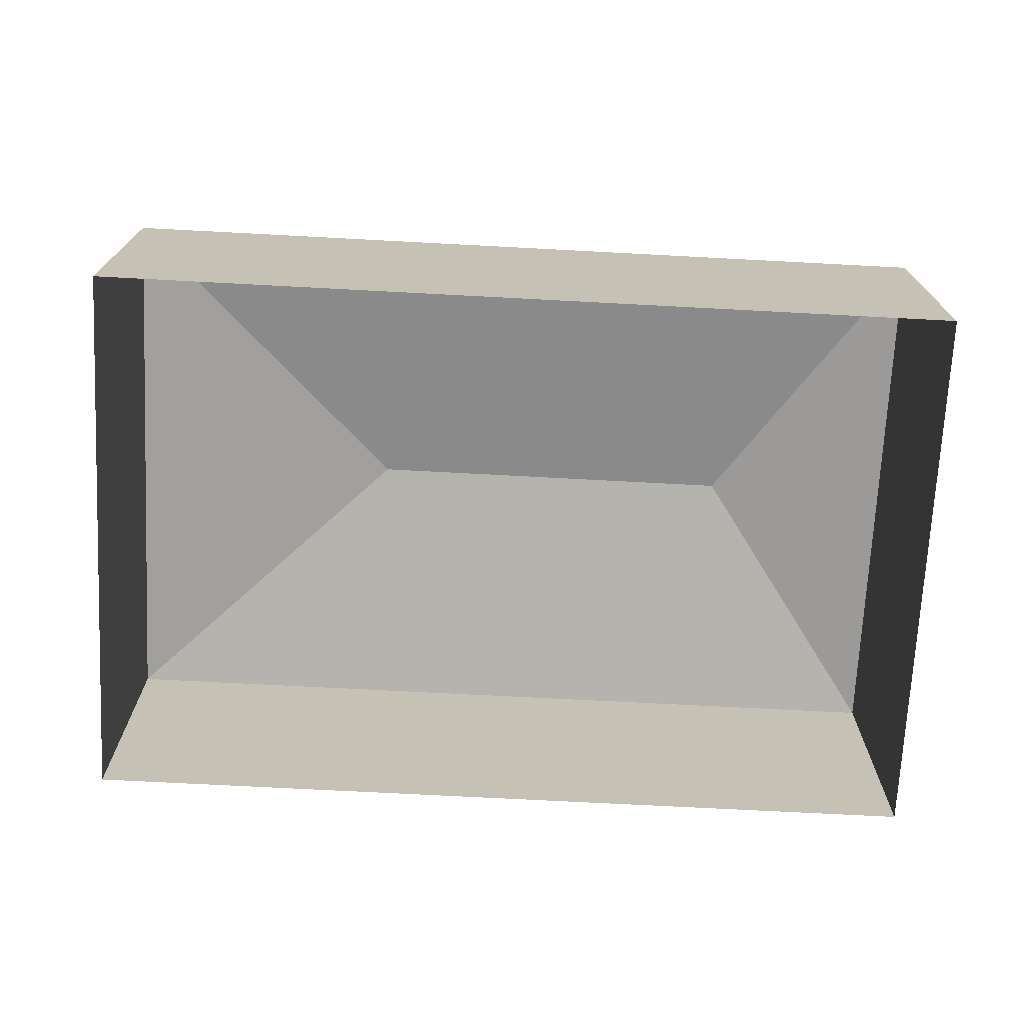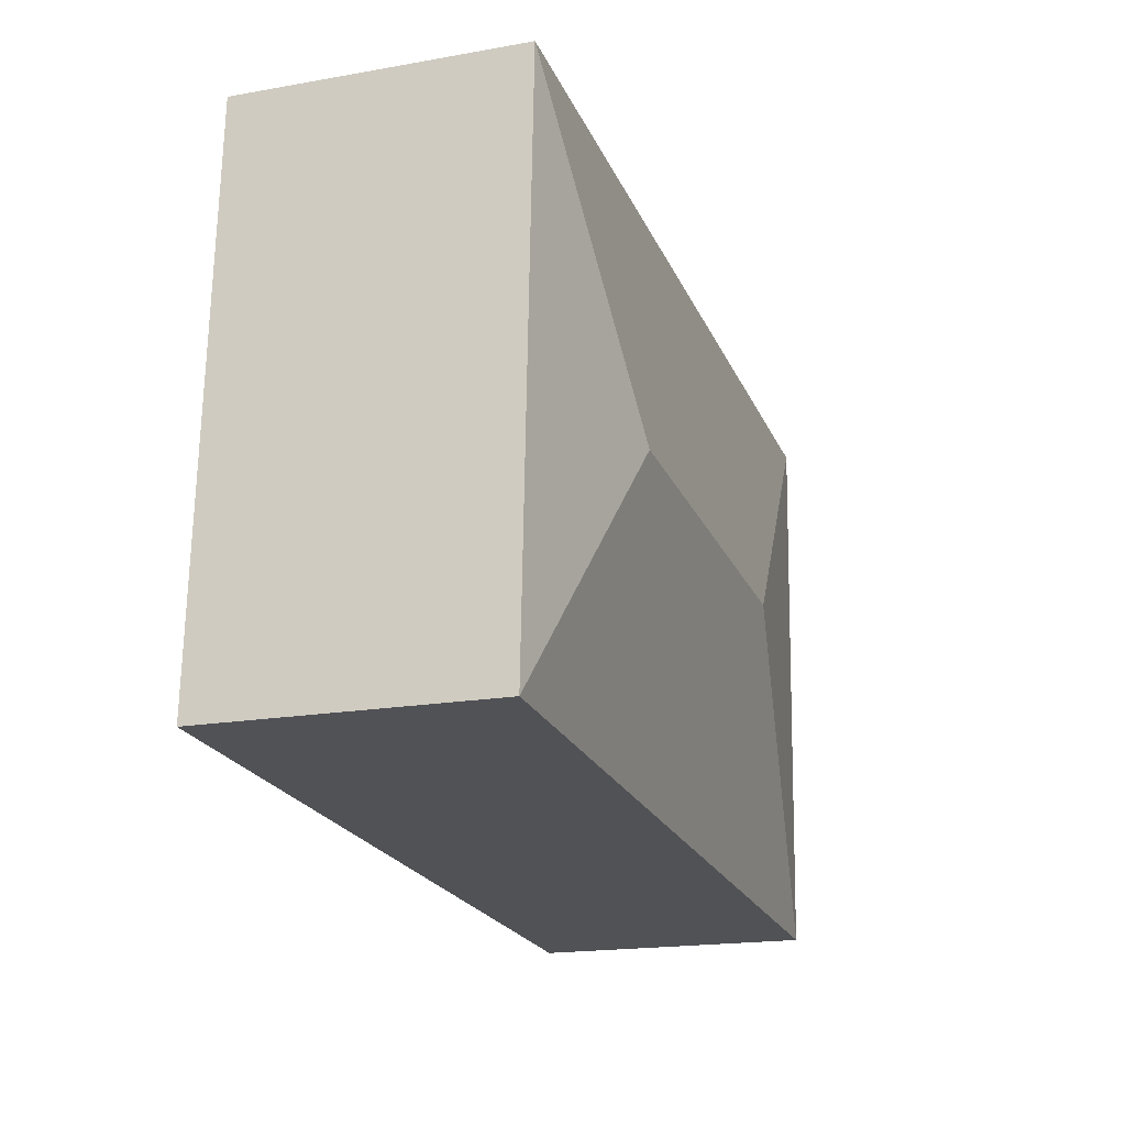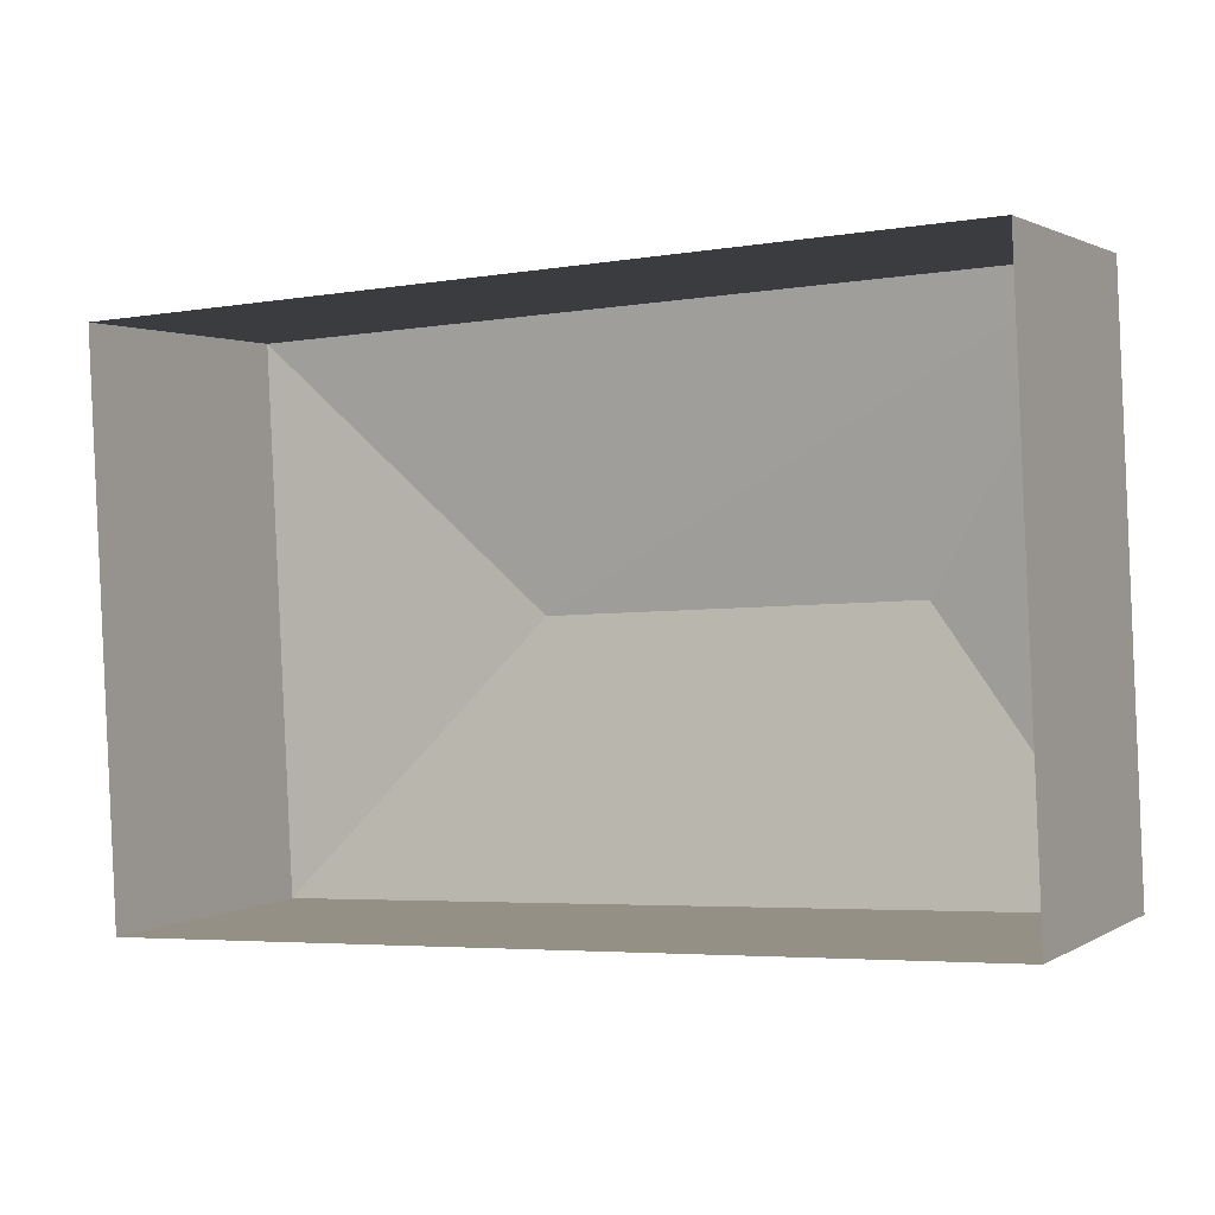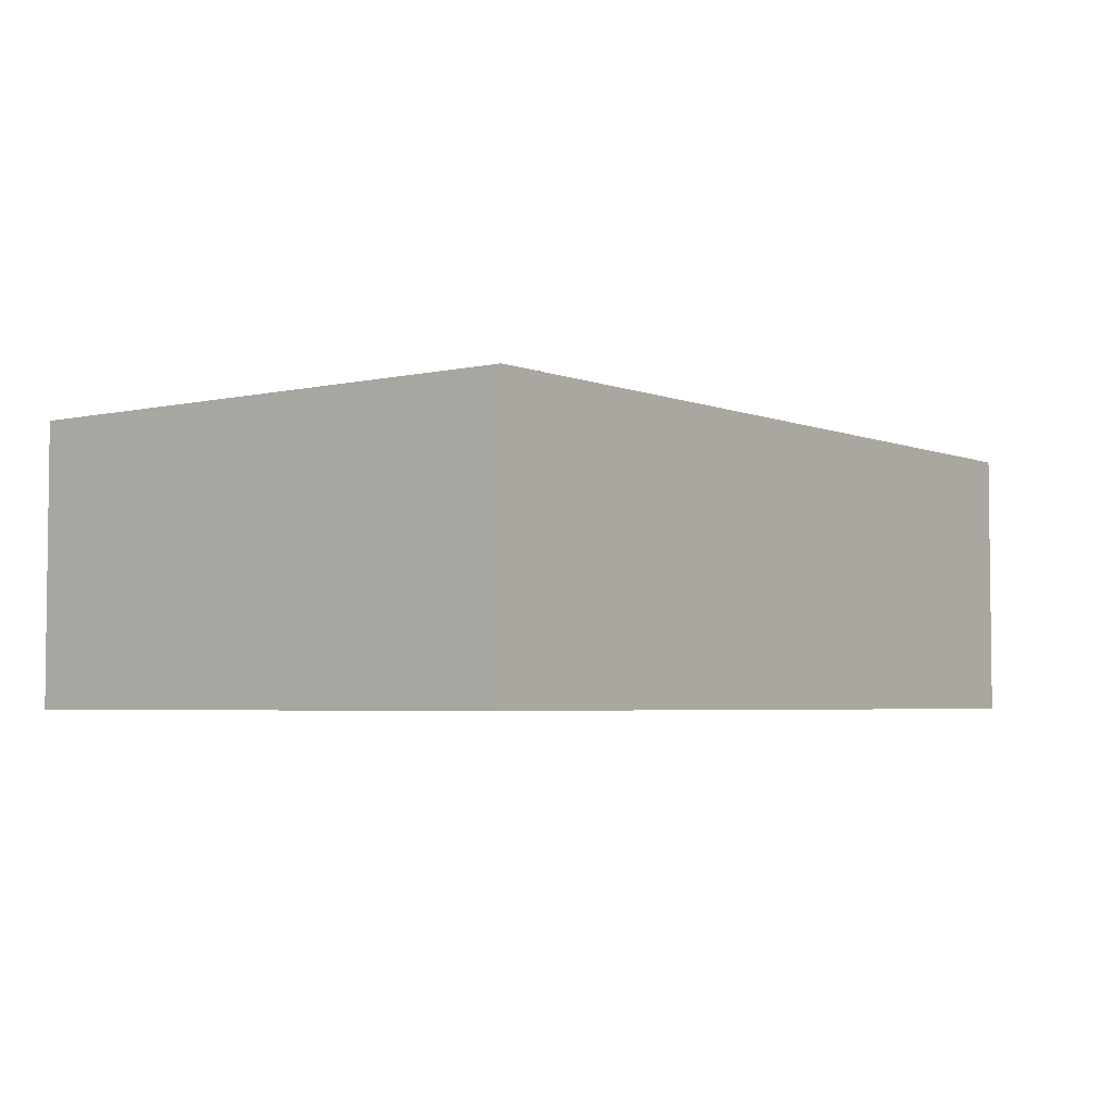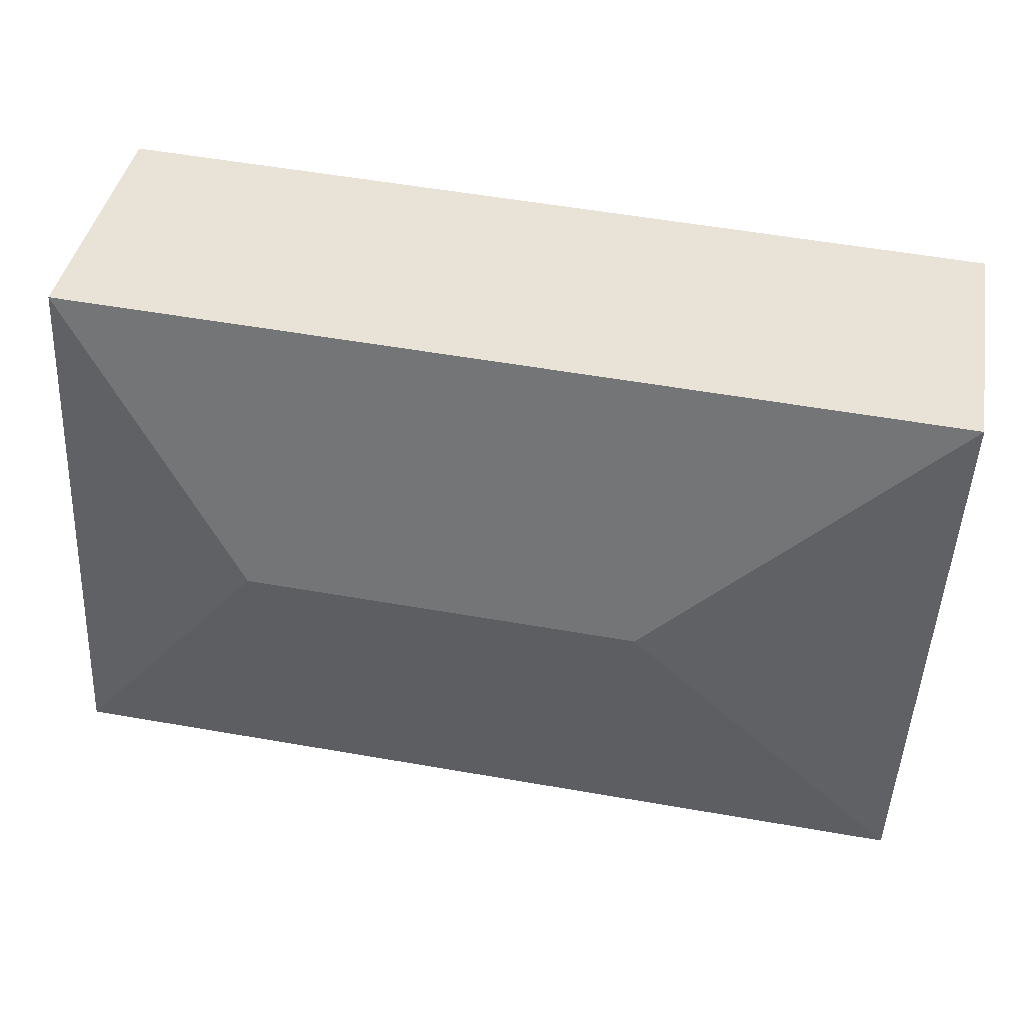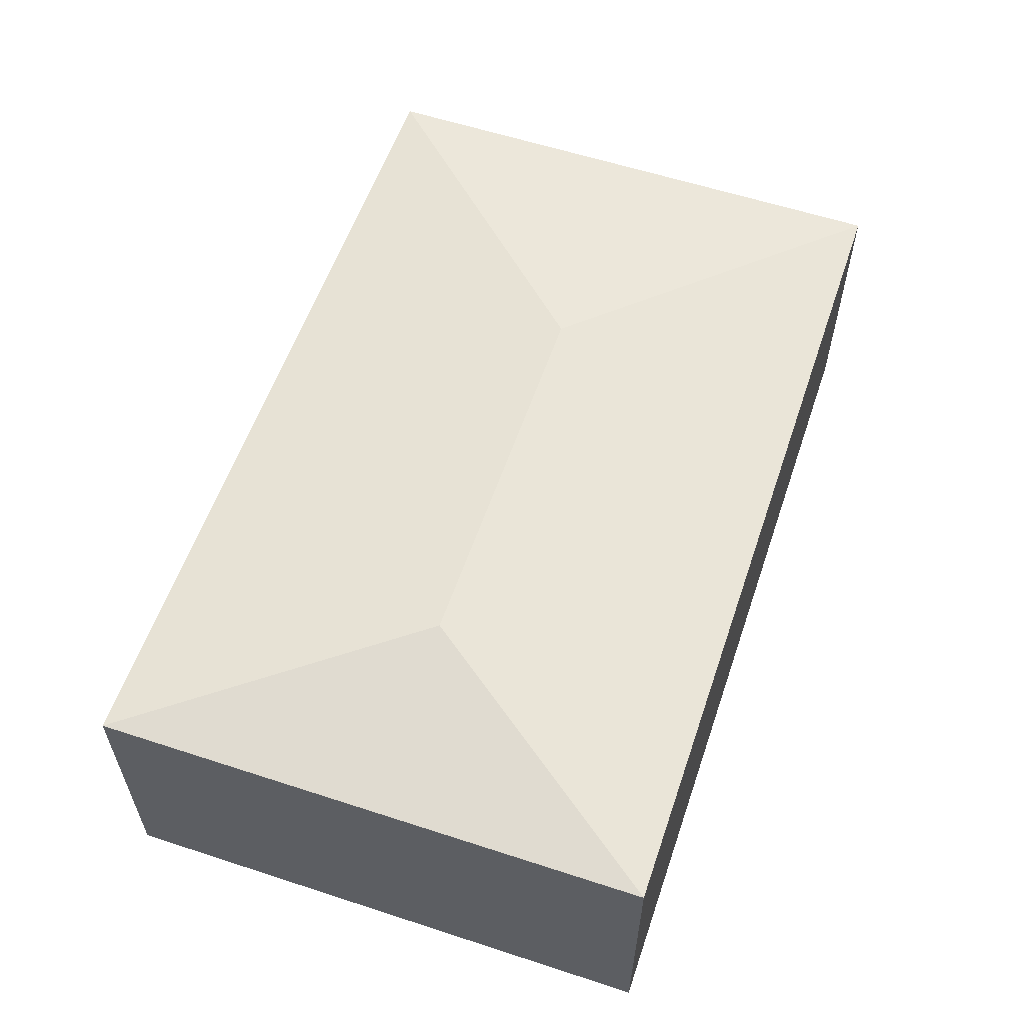
<metadata>
{"format":"obj","ext":"obj","renderer":"f3d","projection":"perspective","resolution":1024,"background":"white","views":[{"elev":-71.6,"azim":174.1,"up":"+Z"},{"elev":-18.5,"azim":-71.3,"up":"+Y"},{"elev":1.5,"azim":-152.4,"up":"+Y"},{"elev":-4.0,"azim":124.7,"up":"+Z"},{"elev":40.1,"azim":9.9,"up":"+Y"},{"elev":57.8,"azim":-74.1,"up":"+Z"}]}
</metadata>
<code>
v -3.72e+05 -1.051e+05 24.58
v -3.72e+05 -1.051e+05 24.58
v -3.72e+05 -1.051e+05 24.58
v -3.72e+05 -1.051e+05 24.58
v -3.72e+05 -1.051e+05 33.15
v -3.72e+05 -1.051e+05 32.07
v -3.72e+05 -1.051e+05 33.15
v -3.72e+05 -1.051e+05 32.07
v -3.72e+05 -1.051e+05 32.07
v -3.72e+05 -1.051e+05 32.07
f 1 2 3
f 1 4 2
f 5 6 7
f 5 8 6
f 5 9 8
f 7 6 10
f 10 9 5
f 7 10 5
f 9 3 2
f 8 9 2
f 9 1 3
f 9 10 1
f 8 2 4
f 6 8 4
f 6 4 1
f 10 6 1

</code>
